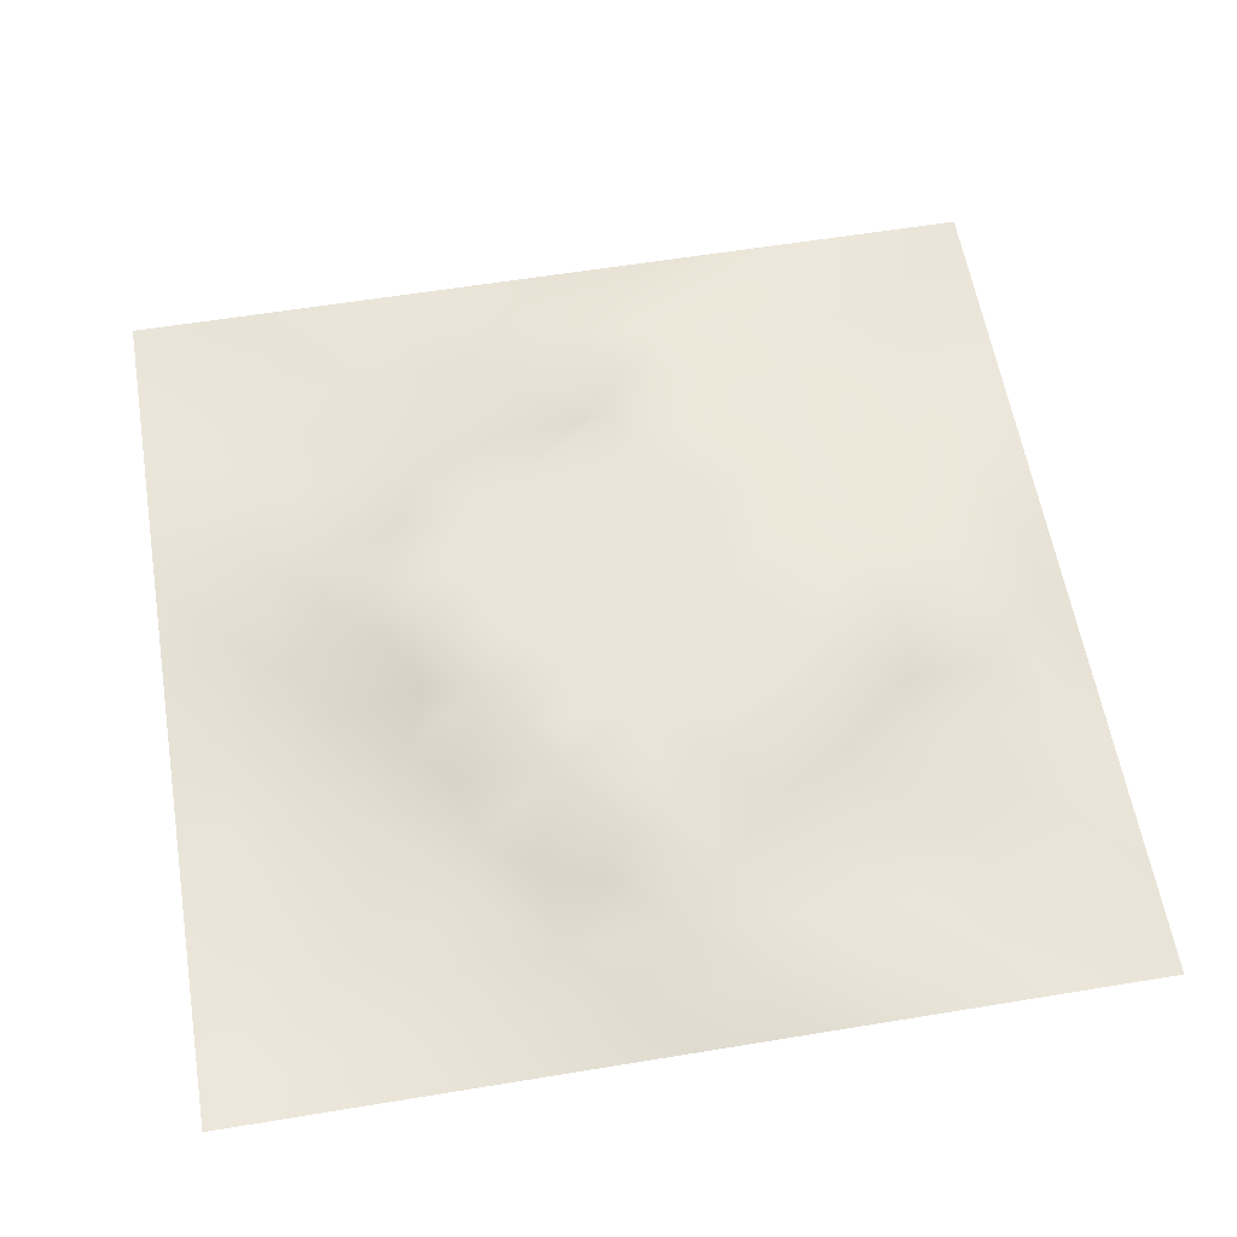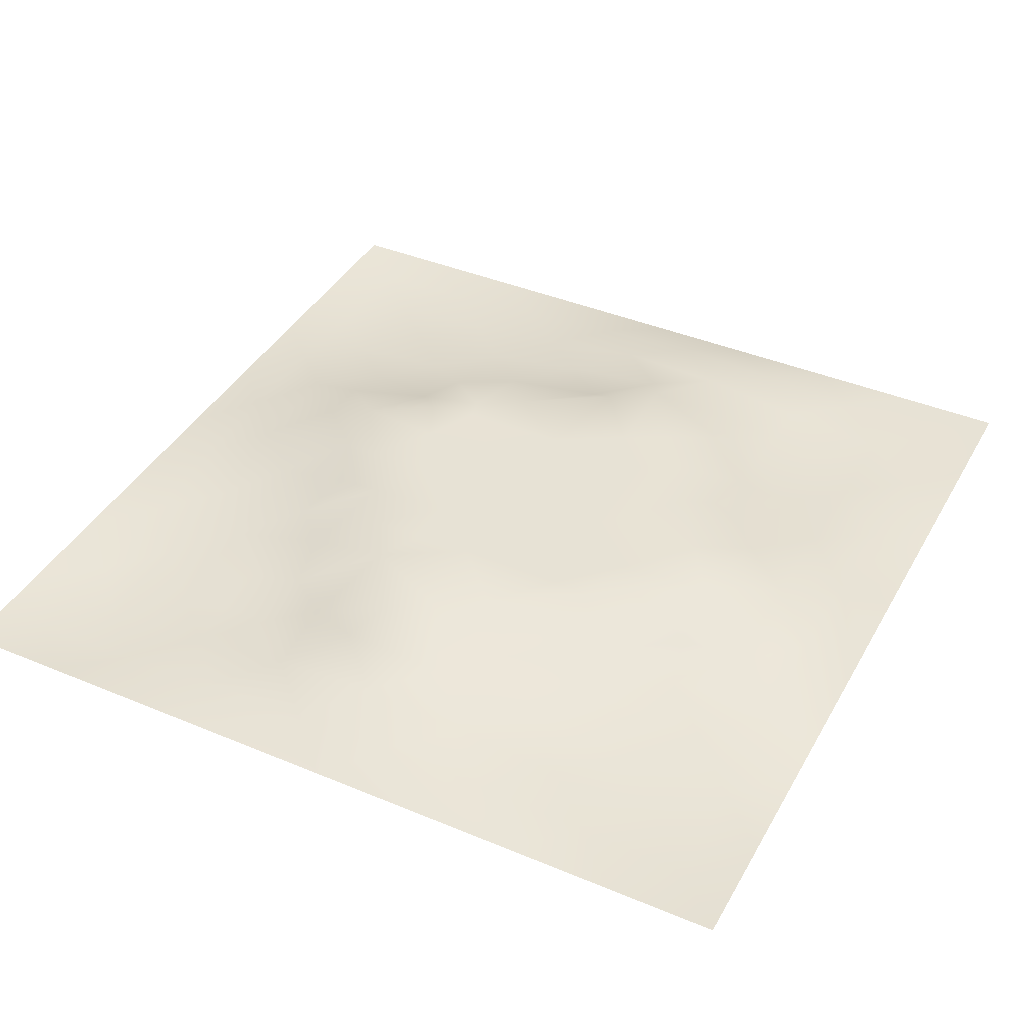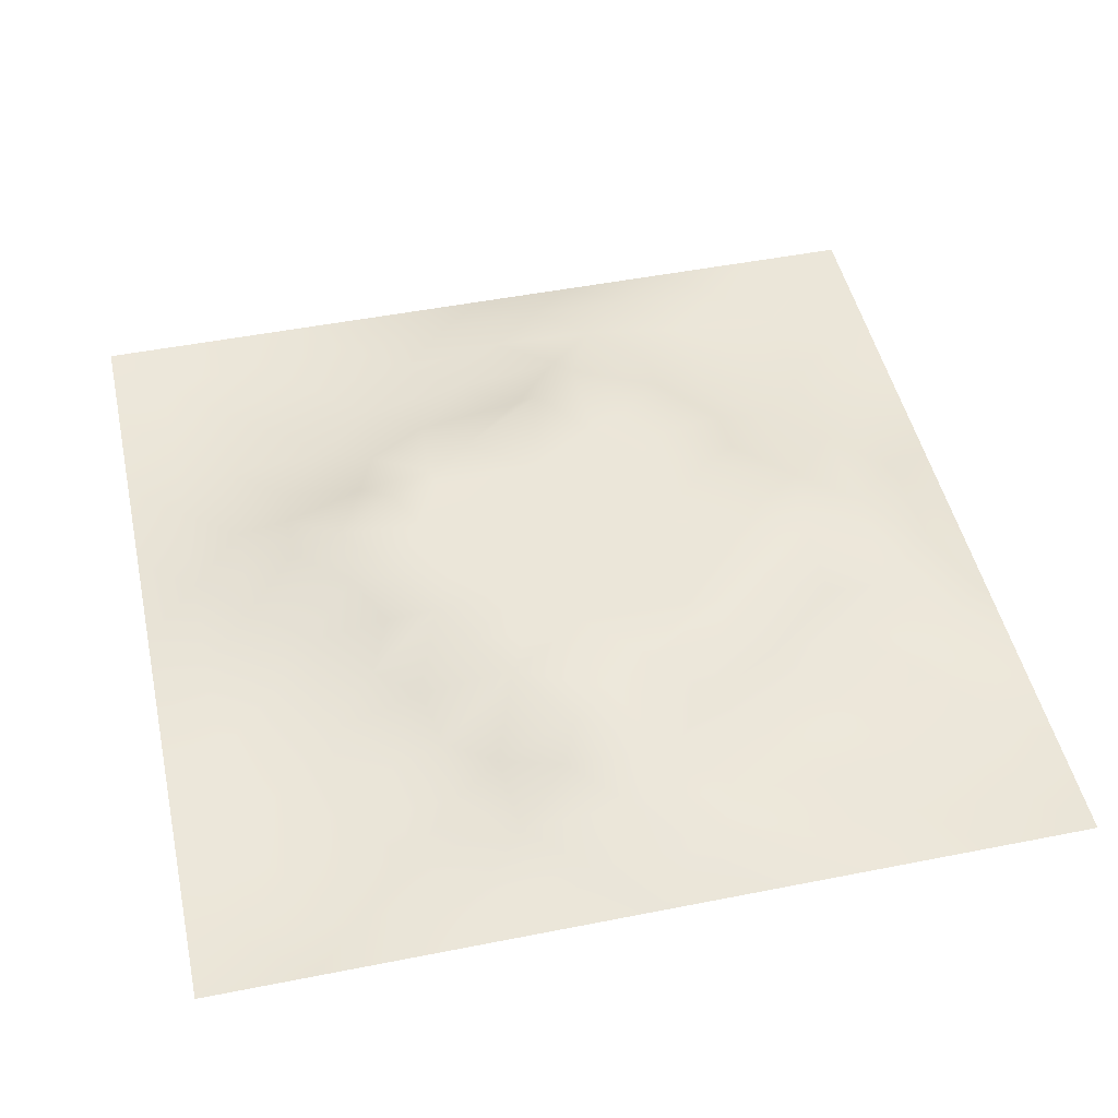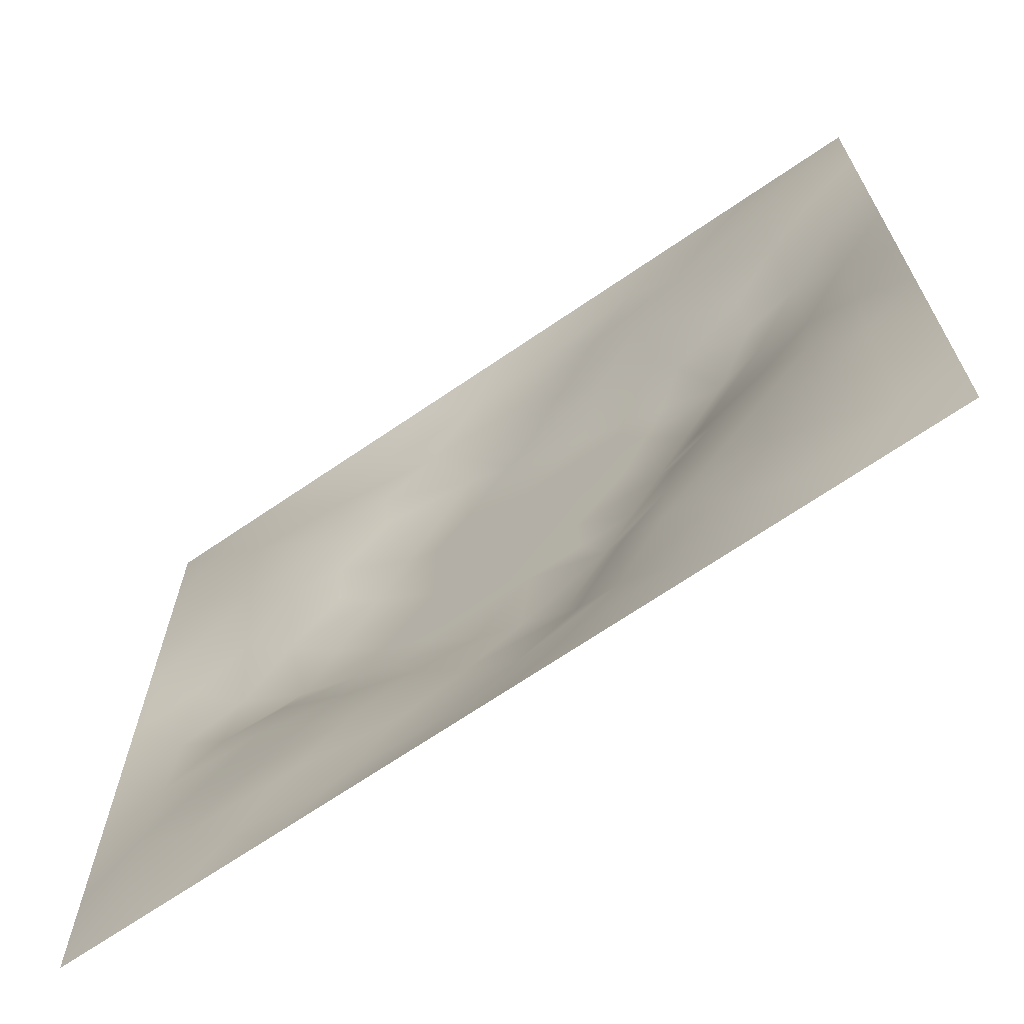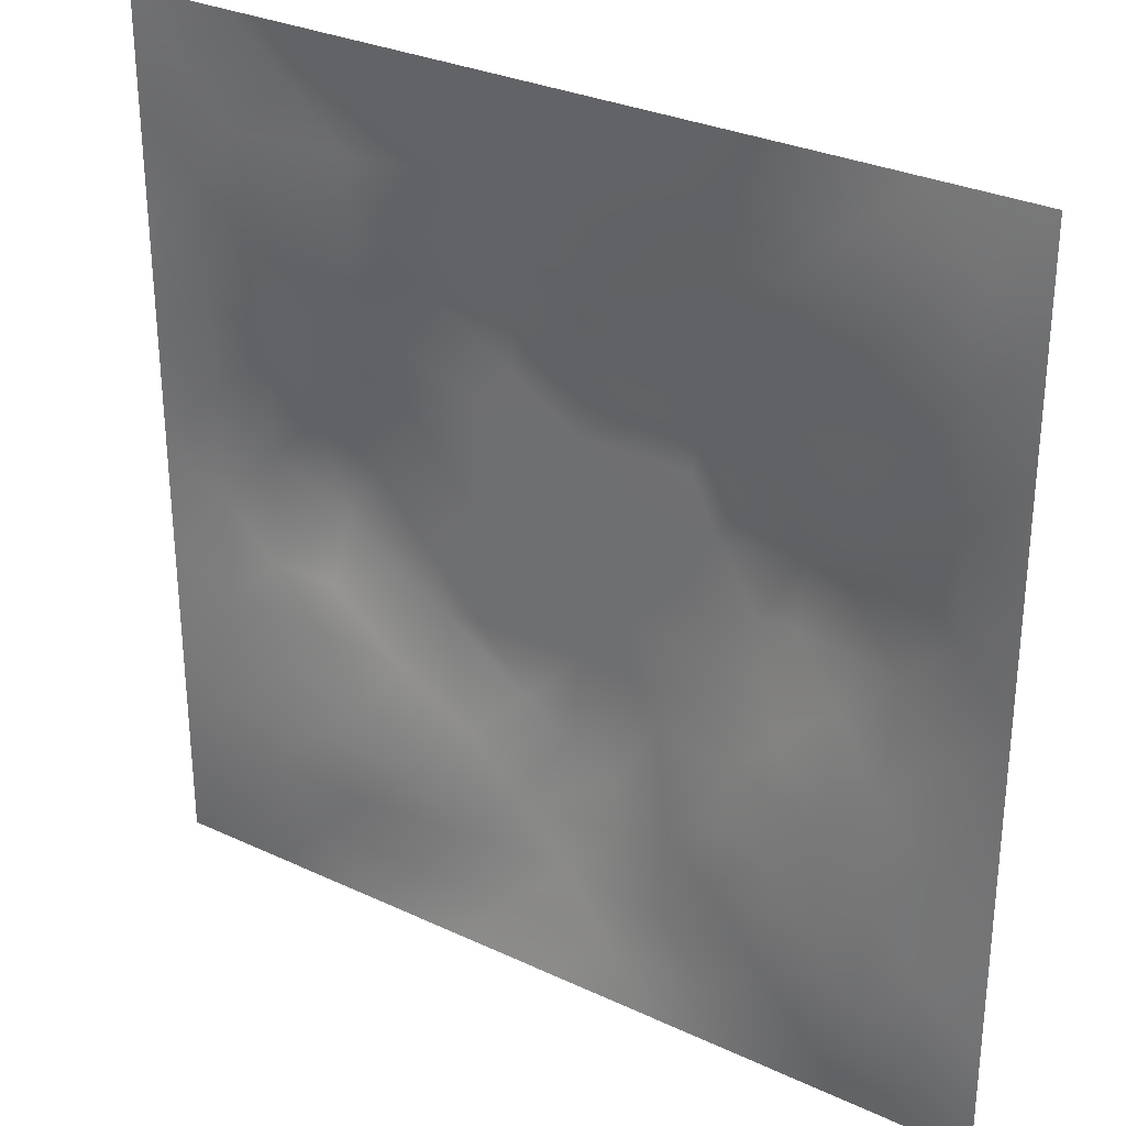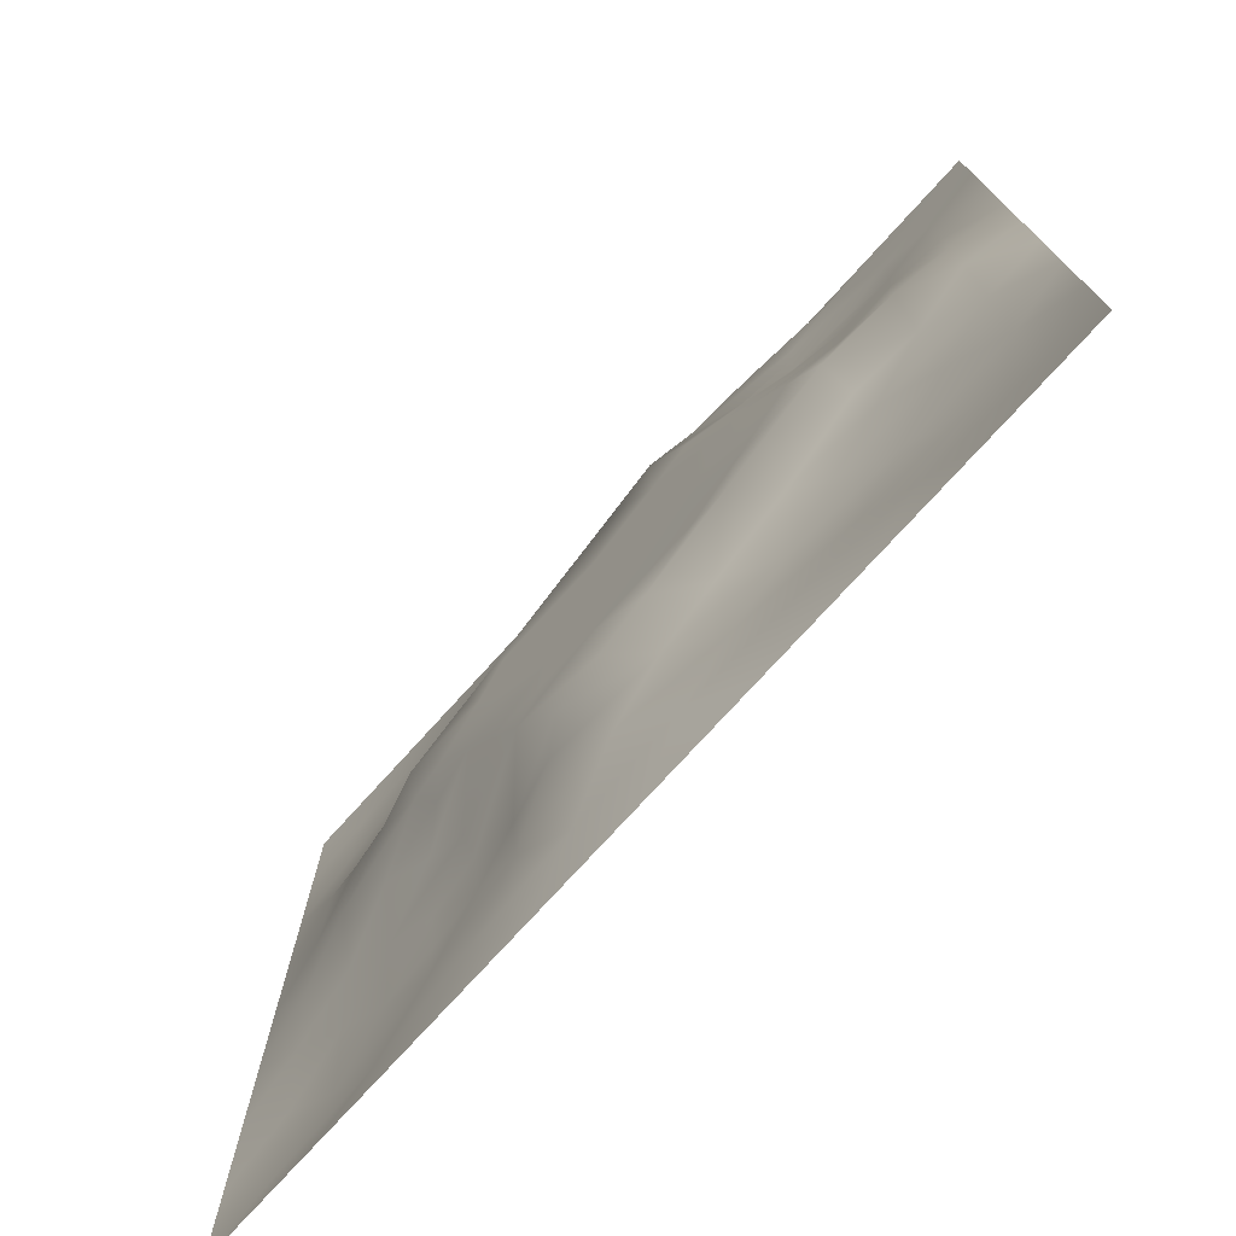
<metadata>
{"format":"obj","ext":"obj","renderer":"f3d","projection":"perspective","resolution":1024,"background":"white","views":[{"elev":59.2,"azim":-9.6,"up":"+Z"},{"elev":40.5,"azim":27.1,"up":"+Z"},{"elev":48.3,"azim":-12.5,"up":"+Z"},{"elev":-68.8,"azim":-145.6,"up":"+Y"},{"elev":30.0,"azim":-145.7,"up":"+Y"},{"elev":-75.4,"azim":47.8,"up":"+Y"}]}
</metadata>
<code>
v -0 0 -0
v 1 0 -0
v -0 1 0
v 1 1 0
v 0.4997 0.4996 0.05153
v -0 0.5 0
v 0.5 1 0
v 1 0.5 0
v 0.5 -0 0
v 0.251 0.7486 0.01284
v 0.7488 0.7497 0.01842
v 0.252 0.2512 0.005911
v 0.7493 0.2516 0.01345
v 0.75 0 0
v 0.25 0 0
v 1 0.75 0
v 1 0.25 0
v 0.25 1 0
v 0.75 1 0
v 0 0.25 0
v 0 0.75 -0
v 0.4342 0.3713 0.05161
v 0.2482 0.5002 0.04315
v 0.5007 0.7515 0.04577
v 0.3719 0.3709 0.05169
v 0.8765 0.3757 0.02311
v 0.6243 0.1251 0.0139
v 0.626 0.3734 0.05153
v 0.8745 0.1257 -0.001631
v 0.3752 0.1246 0.01655
v 0.1256 0.1255 -0.01022
v 0.7499 0.6873 0.02814
v 0.8762 0.6251 0.02488
v 0.6262 0.626 0.05153
v 0.8744 0.8747 0.001631
v 0.3757 0.8749 0.01487
v 0.3738 0.626 0.05153
v 0.1257 0.8744 -0.006706
v 0.1242 0.6251 0.02002
v 0.6251 0.8772 0.02834
v 0.1262 0.3761 0.002647
v 0.2511 0.1257 -0.000516
v 0.8744 0.7498 0.01009
v 0.8749 0.2508 0.01039
v 0.2509 0.8741 0.003617
v 0.7493 0.8753 0.01185
v 0.1261 0.2509 -0.003667
v 0.1257 0.7491 0.002508
v 0.3052 0.7128 0.02554
v 0.2781 0.4354 0.03782
v 0.7508 0.6247 0.03611
v 0.8789 0.5002 0.03912
v 0.3687 0.6504 0.05169
v 0.376 0.7494 0.02756
v 0 0.375 0
v 0.5 0.8774 0.032
v 0.5 0.6259 0.05153
v 0.2514 0.3763 0.01883
v 0.1242 0.5001 0.02094
v 0.3735 0.4997 0.05153
v 0.6238 0.2505 0.02687
v 0.4997 0.1231 0.02797
v 0.4995 0.3732 0.05153
v 0 0.625 0
v 0 0.875 0
v 0 0.125 0
v 0.625 1 0
v 0.875 1 0
v 0.125 1 0
v 0.375 1 0
v 1 0.375 0
v 1 0.125 0
v 1 0.875 0
v 1 0.625 0
v 0.375 0 0
v 0.125 0 0
v 0.875 0 0
v 0.625 0 0
v 0.7491 0.1259 0.00257
v 0.6262 0.4996 0.05153
v 0.3429 0.5628 0.05161
v 0.06317 0.313 -0.000372
v 0.1877 0.4383 0.0208
v 0.1893 0.3138 0.004133
v 0.06267 0.4377 0.006049
v 0.6876 0.9391 0.01622
v 0.6863 0.813 0.02159
v 0.5625 0.9401 0.02124
v 0.06252 0.6874 0.006112
v 0.188 0.6863 0.01431
v 0.06255 0.5625 0.007751
v 0.1879 0.937 -0.000634
v 0.1883 0.8116 0.003993
v 0.06261 0.9374 -0.005992
v 0.4367 0.5628 0.05153
v 0.5248 0.7498 0.05168
v 0.4382 0.8131 0.02952
v 0.3139 0.8112 0.01044
v 0.4376 0.9386 0.01496
v 0.9373 0.8124 0.005156
v 0.8113 0.812 0.005143
v 0.9373 0.9374 -0.001448
v 0.7054 0.5906 0.05168
v 0.563 0.5627 0.05153
v 0.4228 0.6849 0.05168
v 0.8143 0.5618 0.03432
v 0.8122 0.6869 0.01862
v 0.9398 0.5627 0.02015
v 0.3135 0.2624 0.0129
v 0.5669 0.3031 0.05168
v 0.4364 0.4364 0.05153
v 0.1879 0.06284 -0.004546
v 0.06248 0.06247 -0.007886
v 0.1889 0.1884 -0.003375
v 0.3127 0.06258 0.005504
v 0.3147 0.1883 0.00654
v 0.4375 0.06197 0.01131
v 0.8122 0.06296 0.001757
v 0.9374 0.06267 -0.004505
v 0.3363 0.4267 0.05168
v 0.5628 0.4364 0.05153
v 0.2962 0.4897 0.05168
v 0.5621 0.1864 0.03127
v 0.6862 0.1888 0.01041
v 0.5624 0.06154 0.01386
v 0.9383 0.3126 0.01243
v 0.8125 0.3142 0.01679
v 0.9406 0.4375 0.02253
v 0.3128 0.9373 0.006067
v 0.1864 0.6252 0.02913
v 0.8118 0.1889 0.002776
v 0.2518 0.1885 0.000535
v 0.6874 0.06244 0.009684
v 0.6894 0.4365 0.05153
v 0.9372 0.1879 0.001119
v 0.4365 0.1851 0.0382
v 0.06281 0.1879 -0.006832
v 0.7552 0.5124 0.05168
v 0.9377 0.6875 0.009743
v 0.6702 0.3689 0.05168
v 0.06291 0.8121 -0.002479
v 0.8124 0.9376 0.006871
v 0.1856 0.5629 0.03581
v 0.5632 0.8151 0.04315
v 0.7226 0.4022 0.05169
v 0.4589 0.2339 0.05169
v 0.2439 0.5711 0.05169
v 0.7961 0.4489 0.05169
v 0.5811 0.7861 0.05169
v 0.667 0.6509 0.05168
v 0.5107 0.2673 0.05168
v 0.2991 0.3335 0.01886
v 0.3172 0.6176 0.05169
v 0.7132 0.3018 0.02636
v 0.7491 0.8126 0.01562
v 0.582 0.6739 0.05161
v 0.2817 0.6557 0.0313
v 0.6884 0.7584 0.0307
v 0.4057 0.3176 0.05169
v 0.6333 0.7039 0.05169
v 0.8016 0.3742 0.02747
v 0.368 0.2207 0.01692
f 1 113 66
f 31 137 113
f 161 127 26
f 112 31 113
f 136 123 146
f 106 52 33
f 50 58 120
f 84 41 47
f 137 66 113
f 75 115 15
f 12 152 84
f 23 147 143
f 25 120 152
f 76 113 1
f 76 112 113
f 15 112 76
f 115 112 15
f 30 115 117
f 108 33 52
f 75 117 115
f 115 30 42
f 145 140 154
f 51 150 103
f 136 162 30
f 90 10 48
f 54 98 49
f 42 112 115
f 58 84 152
f 13 154 124
f 60 120 111
f 127 13 44
f 26 127 126
f 101 43 35
f 104 80 34
f 10 49 98
f 50 122 23
f 49 53 54
f 117 62 30
f 148 26 52
f 62 123 136
f 77 2 119
f 77 119 118
f 71 128 126
f 58 152 120
f 63 28 121
f 119 29 118
f 122 50 120
f 125 27 62
f 135 72 17
f 136 30 62
f 138 148 106
f 60 122 120
f 153 53 157
f 11 32 107
f 107 43 11
f 150 160 34
f 25 22 111
f 147 157 130
f 151 146 123
f 154 140 61
f 82 47 41
f 45 98 36
f 82 137 47
f 61 124 154
f 26 126 128
f 62 117 125
f 20 137 82
f 38 92 94
f 20 66 137
f 55 20 82
f 69 94 92
f 12 114 132
f 8 108 128
f 141 48 38
f 24 144 97
f 65 141 94
f 114 31 42
f 38 94 141
f 92 18 69
f 97 54 24
f 151 110 63
f 46 35 142
f 29 119 135
f 83 23 59
f 151 63 159
f 35 46 101
f 129 45 36
f 27 124 123
f 85 41 59
f 78 125 9
f 70 129 99
f 83 59 41
f 129 70 18
f 36 99 129
f 93 38 48
f 38 45 92
f 52 128 108
f 65 94 3
f 72 135 119
f 94 69 3
f 39 90 48
f 21 141 65
f 18 92 129
f 6 91 64
f 105 24 54
f 93 45 38
f 89 39 48
f 13 124 131
f 45 129 92
f 9 125 117
f 64 89 21
f 55 82 85
f 6 85 91
f 59 91 85
f 41 85 82
f 6 55 85
f 146 151 159
f 59 39 91
f 109 162 159
f 143 39 59
f 118 29 79
f 58 50 83
f 134 148 138
f 58 83 84
f 119 2 72
f 49 157 53
f 11 158 32
f 138 103 80
f 10 98 93
f 21 89 141
f 105 53 37
f 51 32 150
f 79 133 118
f 118 133 14
f 79 131 124
f 100 35 43
f 143 59 23
f 48 141 89
f 78 133 125
f 62 27 123
f 53 153 37
f 37 81 95
f 60 95 81
f 156 34 160
f 5 95 111
f 148 145 161
f 57 37 95
f 37 57 105
f 27 125 133
f 121 5 111
f 22 63 111
f 61 151 123
f 17 126 135
f 41 84 83
f 131 44 13
f 60 111 95
f 28 134 80
f 104 95 5
f 28 140 134
f 24 105 96
f 57 95 104
f 24 96 144
f 132 42 116
f 12 132 116
f 45 93 98
f 110 28 63
f 106 103 138
f 9 117 75
f 26 128 52
f 54 97 98
f 130 90 39
f 101 11 43
f 99 36 56
f 80 104 5
f 23 83 50
f 126 17 71
f 109 12 116
f 44 126 127
f 144 149 40
f 103 150 34
f 36 98 97
f 153 81 37
f 96 156 149
f 122 147 23
f 26 148 161
f 157 147 153
f 120 25 111
f 12 109 152
f 14 133 78
f 140 110 61
f 107 106 33
f 44 135 126
f 51 103 106
f 34 156 104
f 57 104 156
f 121 80 5
f 63 121 111
f 121 28 80
f 77 118 14
f 10 93 48
f 103 34 80
f 131 79 29
f 140 145 134
f 49 10 157
f 124 27 79
f 139 33 108
f 107 33 43
f 133 79 27
f 145 148 134
f 139 43 33
f 11 155 158
f 96 105 57
f 140 28 110
f 51 106 107
f 127 161 154
f 97 56 36
f 86 46 142
f 112 42 31
f 40 46 86
f 74 139 108
f 100 43 139
f 137 31 47
f 114 47 31
f 88 40 86
f 16 100 139
f 102 35 100
f 68 142 102
f 88 99 56
f 142 35 102
f 53 105 54
f 147 122 81
f 19 86 142
f 88 56 40
f 144 40 56
f 96 149 144
f 44 131 135
f 87 46 40
f 81 153 147
f 87 155 46
f 144 56 97
f 60 81 122
f 64 91 89
f 156 96 57
f 67 88 86
f 7 99 88
f 7 70 99
f 67 7 88
f 19 67 86
f 68 19 142
f 73 102 100
f 4 68 102
f 73 4 102
f 16 73 100
f 74 16 139
f 8 74 108
f 39 89 91
f 22 25 159
f 116 42 30
f 134 138 80
f 61 123 124
f 106 148 52
f 87 40 149
f 128 71 8
f 90 130 157
f 32 51 107
f 42 132 114
f 130 143 147
f 29 135 131
f 25 152 159
f 155 101 46
f 154 161 145
f 84 114 12
f 101 155 11
f 114 84 47
f 63 22 159
f 154 13 127
f 90 157 10
f 143 130 39
f 149 158 87
f 109 159 152
f 116 30 162
f 87 158 155
f 149 160 158
f 160 149 156
f 110 151 61
f 146 159 162
f 146 162 136
f 116 162 109
f 160 150 158
f 32 158 150

</code>
